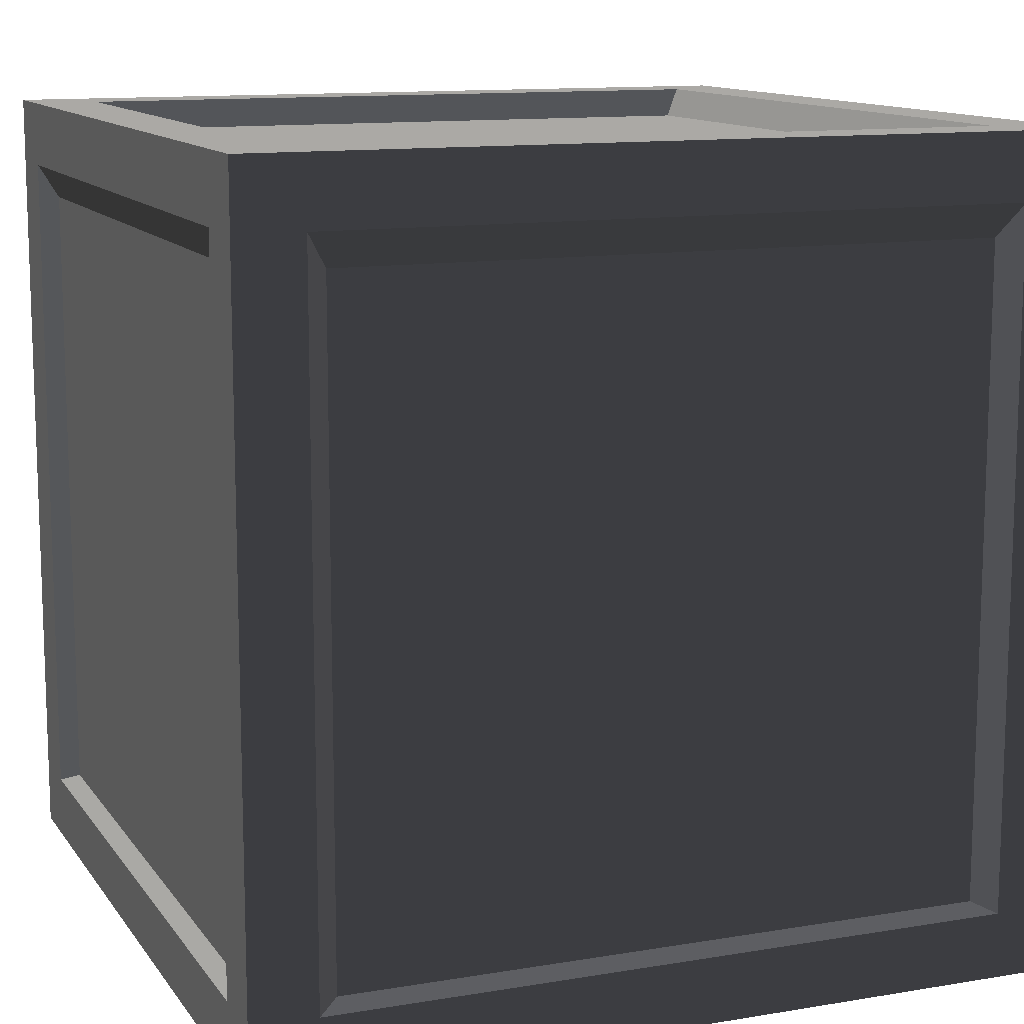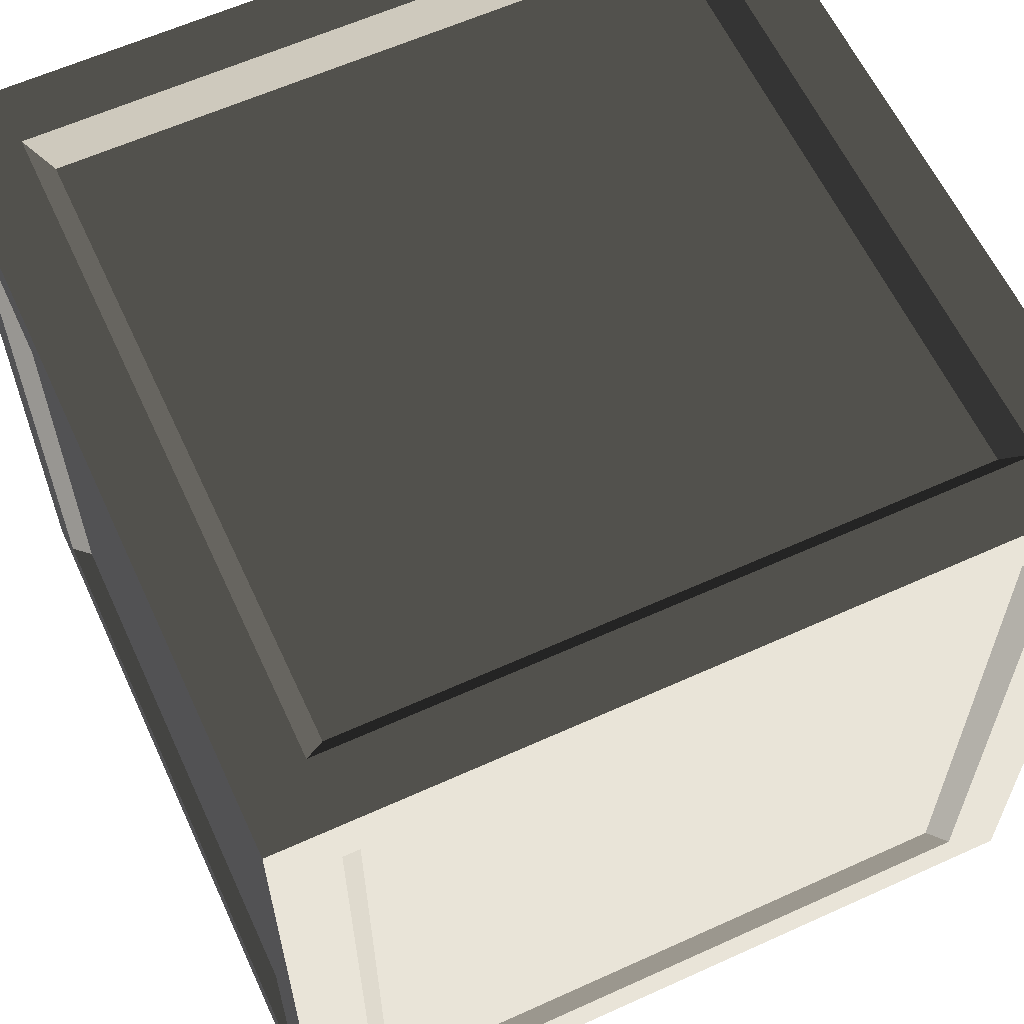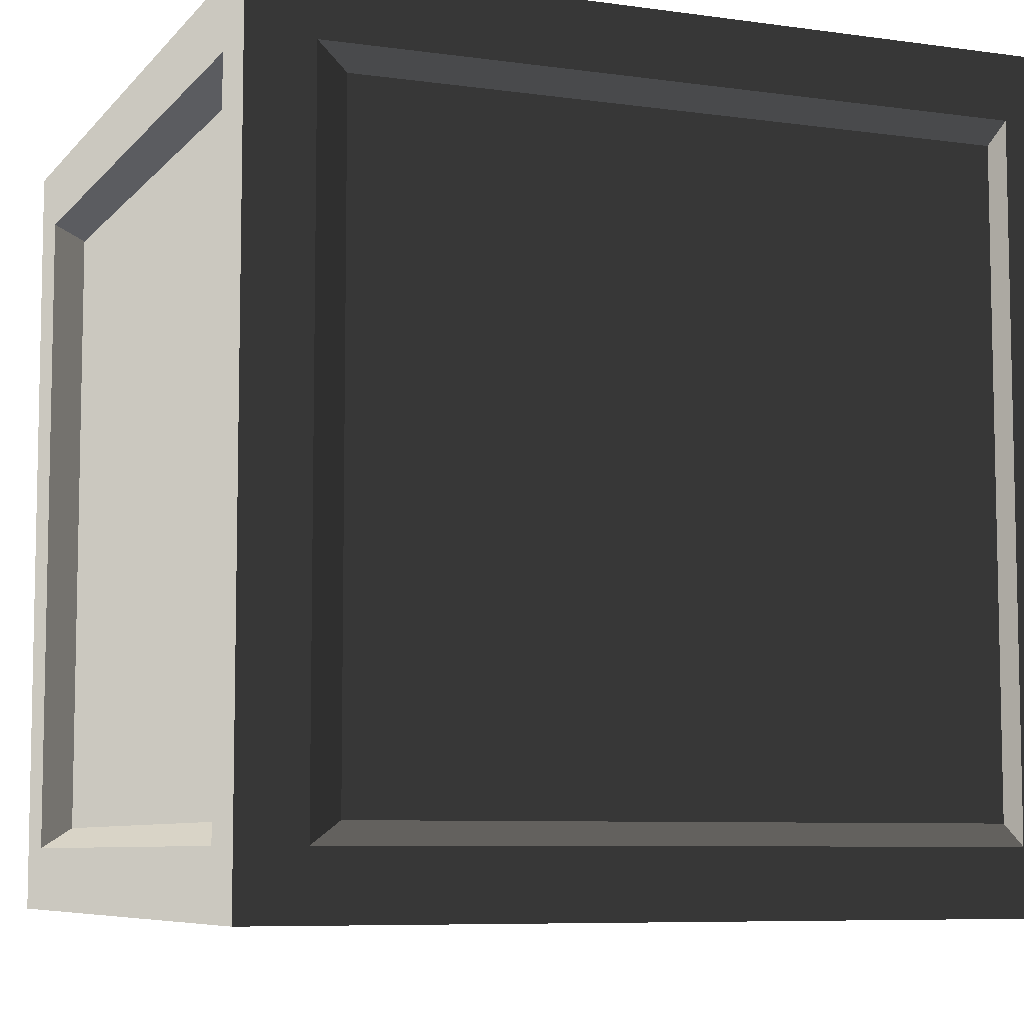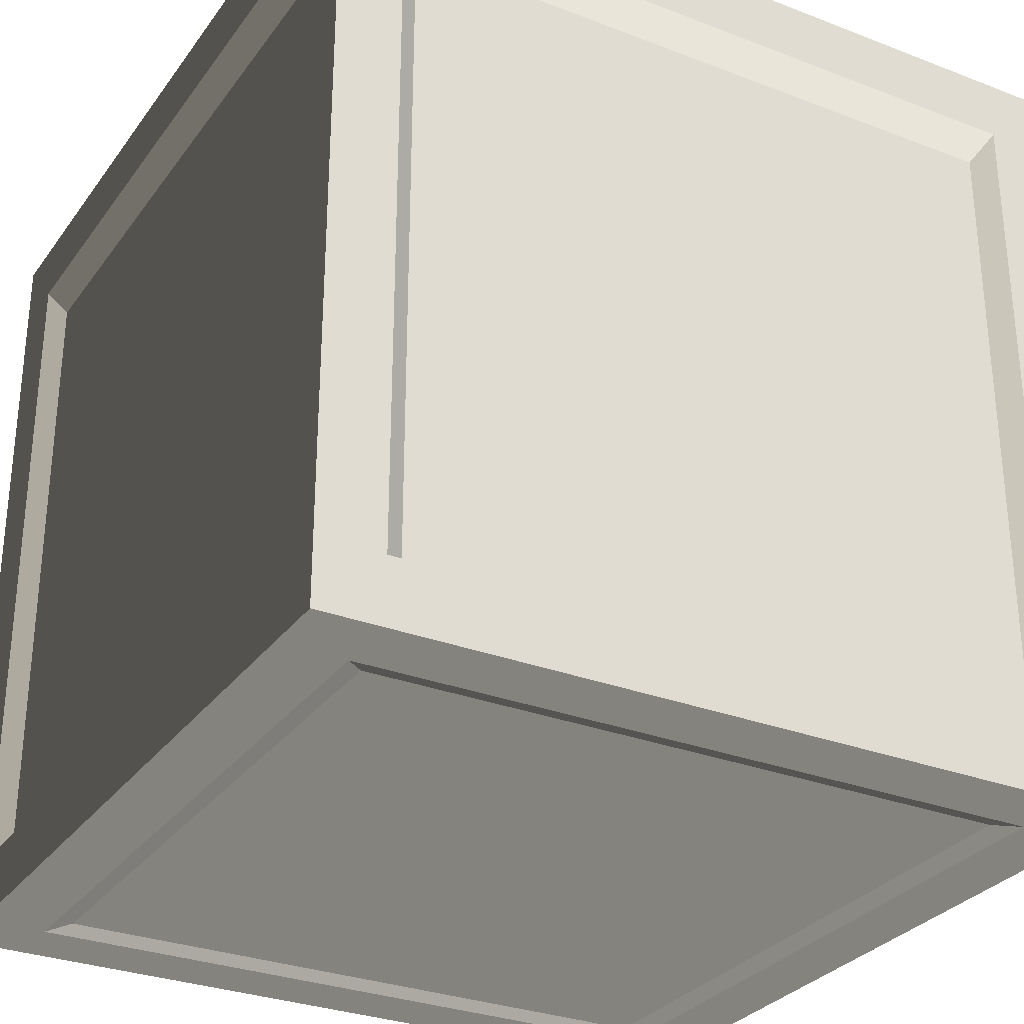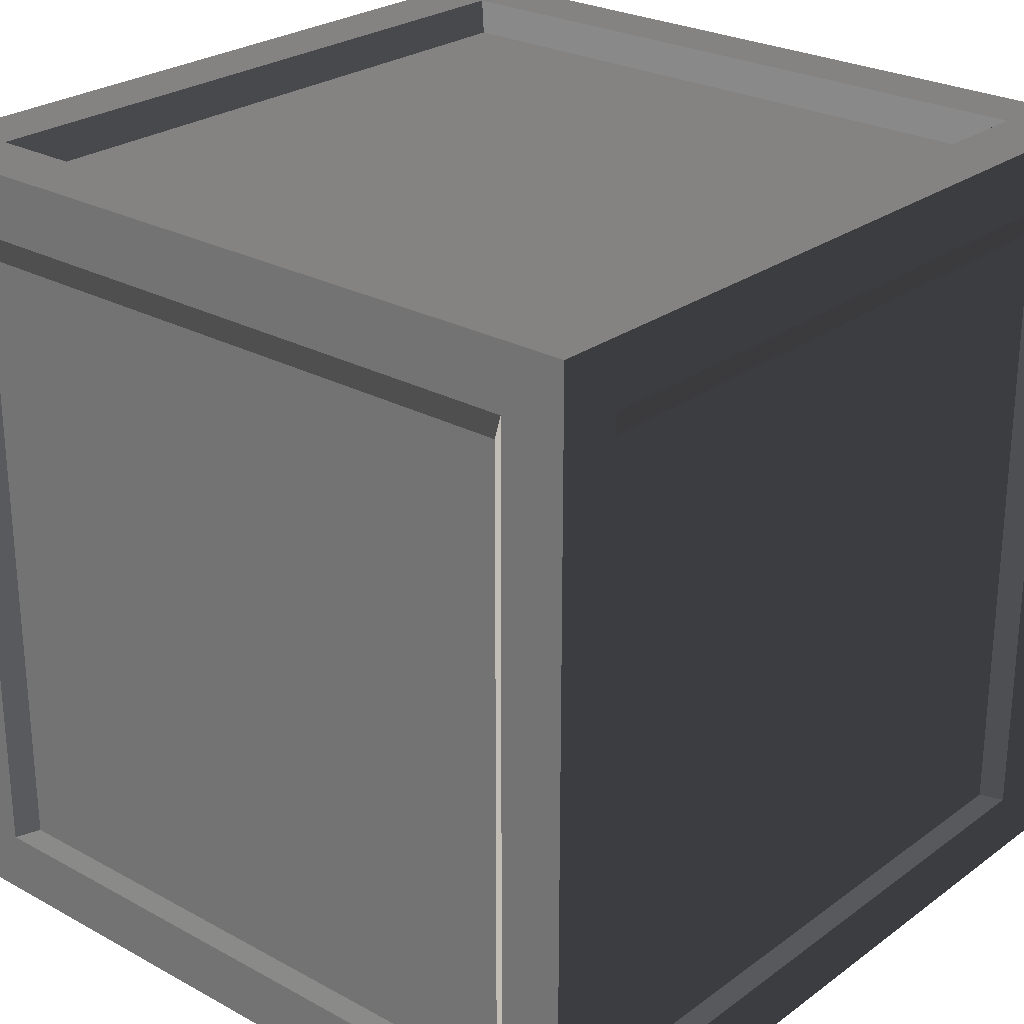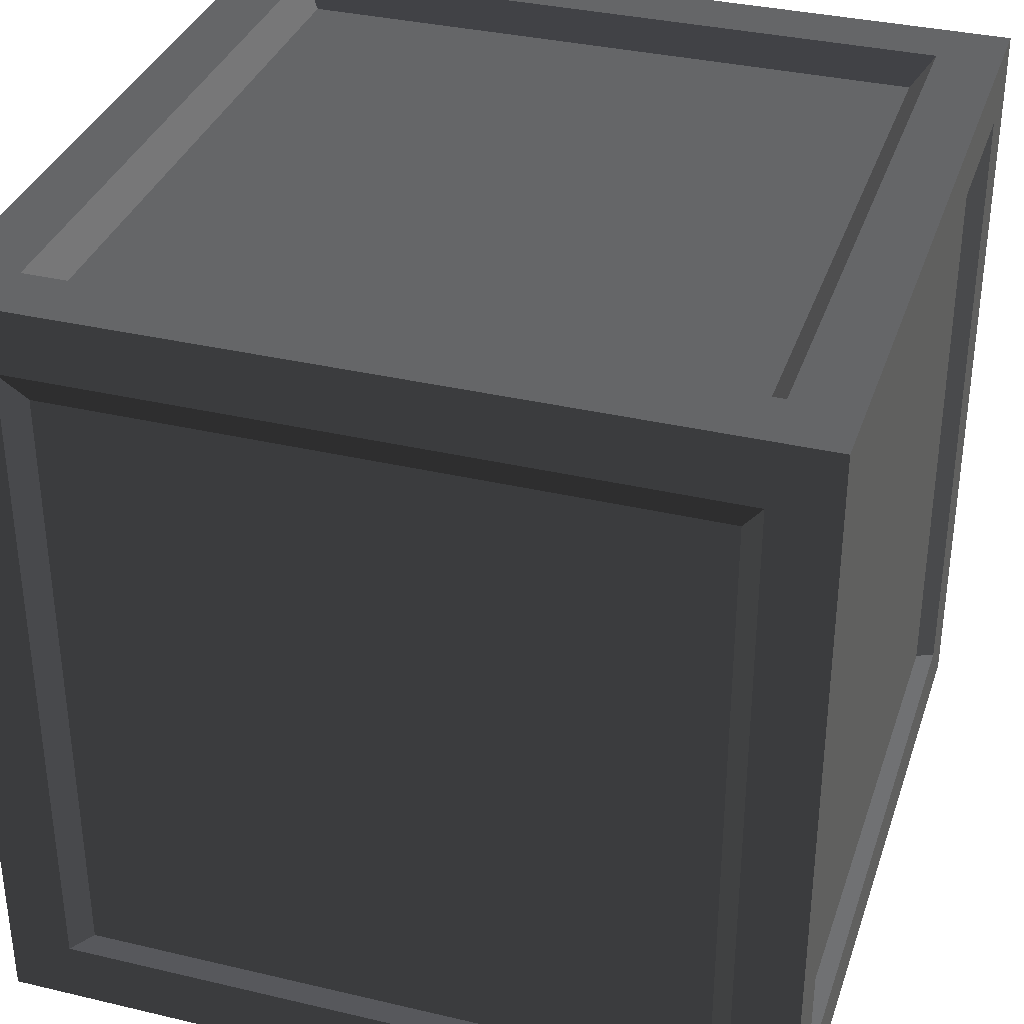
<metadata>
{"format":"obj","ext":"obj","renderer":"f3d","projection":"perspective","resolution":1024,"background":"white","views":[{"elev":12.1,"azim":68.3,"up":"+Z"},{"elev":61.1,"azim":-114.8,"up":"+Z"},{"elev":-7.4,"azim":68.2,"up":"+Y"},{"elev":-30.1,"azim":-29.3,"up":"+Z"},{"elev":25.8,"azim":41.0,"up":"+Z"},{"elev":34.6,"azim":107.6,"up":"+Z"}]}
</metadata>
<code>
v 0.3151 0.3151 0.005382
v -0.3151 0.3151 0.005384
v -0.3151 -0.3151 0.005384
v 0.3151 -0.3151 0.005382
v -0.3151 0.3151 0.7721
v 0.3151 0.3151 0.7721
v 0.3151 -0.3151 0.7721
v -0.3151 -0.3151 0.7721
v 0.3151 -0.3833 0.7038
v 0.3151 -0.3833 0.07361
v -0.3151 -0.3833 0.07361
v -0.3151 -0.3833 0.7038
v 0.3833 0.3151 0.7038
v 0.3833 0.3151 0.07361
v 0.3833 -0.3151 0.07361
v 0.3833 -0.3151 0.7038
v -0.3151 0.3833 0.7038
v -0.3151 0.3833 0.07361
v 0.3151 0.3833 0.07361
v 0.3151 0.3833 0.7038
v -0.3833 -0.3151 0.7038
v -0.3833 -0.3151 0.07361
v -0.3833 0.3151 0.07361
v -0.3833 0.3151 0.7038
v 0.336 0.4 -1.923e-07
v -0.336 0.4 1.923e-07
v -0.336 0.336 1.923e-07
v 0.336 0.336 -1.923e-07
v -0.336 -0.4 1.923e-07
v 0.336 -0.4 -1.923e-07
v 0.336 -0.336 -1.923e-07
v -0.336 -0.336 1.923e-07
v -0.336 0.4 0.8
v 0.336 0.4 0.8
v 0.336 0.336 0.8
v -0.336 0.336 0.8
v 0.336 -0.4 0.8
v -0.336 -0.4 0.8
v -0.336 -0.336 0.8
v 0.336 -0.336 0.8
v 0.4 0.4 0.736
v 0.4 0.4 0.064
v 0.4 0.336 0.064
v 0.4 0.336 0.736
v 0.4 -0.4 0.064
v 0.4 -0.4 0.736
v 0.4 -0.336 0.736
v 0.4 -0.336 0.064
v -0.4 -0.4 0.736
v -0.4 -0.4 0.064
v -0.4 -0.336 0.064
v -0.4 -0.336 0.736
v -0.4 0.4 0.064
v -0.4 0.4 0.736
v -0.4 0.336 0.736
v -0.4 0.336 0.064
v 0.4 0.336 -1.864e-06
v 0.336 0.336 -1.923e-07
v 0.336 -0.336 -1.923e-07
v 0.4 -0.336 -1.864e-06
v 0.4 0.4 -1.864e-06
v 0.336 0.4 -1.923e-07
v 0.336 -0.4 -1.923e-07
v 0.4 -0.4 -1.864e-06
v -0.4 -0.336 1.864e-06
v -0.336 -0.336 1.923e-07
v -0.336 0.336 1.923e-07
v -0.4 0.336 1.864e-06
v -0.336 0.4 1.923e-07
v -0.4 0.4 1.864e-06
v -0.4 -0.4 1.864e-06
v -0.336 -0.4 1.923e-07
v -0.4 0.336 0.8
v -0.336 0.336 0.8
v -0.336 -0.336 0.8
v -0.4 -0.336 0.8
v -0.4 0.4 0.8
v -0.336 0.4 0.8
v -0.336 -0.4 0.8
v -0.4 -0.4 0.8
v 0.4 -0.336 0.8
v 0.336 -0.336 0.8
v 0.336 0.336 0.8
v 0.4 0.336 0.8
v 0.336 0.4 0.8
v 0.4 0.4 0.8
v 0.4 -0.4 0.8
v 0.336 -0.4 0.8
v 0.4 -0.4 0.736
v 0.4 -0.4 0.064
v 0.336 -0.4 0.064
v 0.336 -0.4 0.736
v 0.4 -0.4 0.8
v 0.336 -0.4 0.8
v 0.336 -0.4 -1.923e-07
v 0.4 -0.4 -1.864e-06
v -0.4 -0.4 0.064
v -0.4 -0.4 0.736
v -0.336 -0.4 0.736
v -0.336 -0.4 0.064
v -0.4 -0.4 1.864e-06
v -0.336 -0.4 1.923e-07
v -0.336 -0.4 0.8
v -0.4 -0.4 0.8
v -0.4 0.4 0.736
v -0.4 0.4 0.064
v -0.336 0.4 0.064
v -0.336 0.4 0.736
v -0.4 0.4 0.8
v -0.336 0.4 0.8
v -0.336 0.4 1.923e-07
v -0.4 0.4 1.864e-06
v 0.4 0.4 0.064
v 0.4 0.4 0.736
v 0.336 0.4 0.736
v 0.336 0.4 0.064
v 0.4 0.4 -1.864e-06
v 0.336 0.4 -1.923e-07
v 0.336 0.4 0.8
v 0.4 0.4 0.8
v 0.336 -0.4 0.8
v 0.336 -0.4 0.736
v -0.336 -0.4 0.736
v -0.336 -0.4 0.8
v -0.336 -0.4 1.923e-07
v -0.336 -0.4 0.064
v 0.336 -0.4 0.064
v 0.336 -0.4 -1.923e-07
v 0.4 0.336 0.8
v 0.4 0.336 0.736
v 0.4 -0.336 0.736
v 0.4 -0.336 0.8
v 0.4 0.4 0.8
v 0.4 0.4 0.736
v 0.4 -0.4 0.736
v 0.4 -0.4 0.8
v 0.4 -0.336 -1.864e-06
v 0.4 -0.336 0.064
v 0.4 0.336 0.064
v 0.4 0.336 -1.864e-06
v 0.4 0.4 0.064
v 0.4 0.4 -1.864e-06
v 0.4 -0.4 -1.864e-06
v 0.4 -0.4 0.064
v -0.336 0.4 0.8
v -0.336 0.4 0.736
v 0.336 0.4 0.736
v 0.336 0.4 0.8
v 0.336 0.4 -1.923e-07
v 0.336 0.4 0.064
v -0.336 0.4 0.064
v -0.336 0.4 1.923e-07
v -0.4 -0.336 0.8
v -0.4 -0.336 0.736
v -0.4 0.336 0.736
v -0.4 0.336 0.8
v -0.4 -0.4 0.8
v -0.4 -0.4 0.736
v -0.4 0.4 0.736
v -0.4 0.4 0.8
v -0.4 0.336 1.864e-06
v -0.4 0.336 0.064
v -0.4 -0.336 0.064
v -0.4 -0.336 1.864e-06
v -0.4 -0.4 0.064
v -0.4 -0.4 1.864e-06
v -0.4 0.4 1.864e-06
v -0.4 0.4 0.064
v -0.336 0.336 1.923e-07
v -0.3151 0.3151 0.005384
v 0.3151 0.3151 0.005382
v 0.336 0.336 -1.923e-07
v 0.336 0.336 -1.923e-07
v 0.3151 0.3151 0.005382
v 0.3151 -0.3151 0.005382
v 0.336 -0.336 -1.923e-07
v 0.336 -0.336 -1.923e-07
v 0.3151 -0.3151 0.005382
v -0.3151 -0.3151 0.005384
v -0.336 -0.336 1.923e-07
v -0.336 -0.336 1.923e-07
v -0.3151 -0.3151 0.005384
v -0.3151 0.3151 0.005384
v -0.336 0.336 1.923e-07
v 0.336 0.336 0.8
v 0.3151 0.3151 0.7721
v -0.3151 0.3151 0.7721
v -0.336 0.336 0.8
v -0.336 0.336 0.8
v -0.3151 0.3151 0.7721
v -0.3151 -0.3151 0.7721
v -0.336 -0.336 0.8
v -0.336 -0.336 0.8
v -0.3151 -0.3151 0.7721
v 0.3151 -0.3151 0.7721
v 0.336 -0.336 0.8
v 0.336 -0.336 0.8
v 0.3151 -0.3151 0.7721
v 0.3151 0.3151 0.7721
v 0.336 0.336 0.8
v 0.336 -0.4 0.064
v 0.3151 -0.3833 0.07361
v 0.3151 -0.3833 0.7038
v 0.336 -0.4 0.736
v 0.336 -0.4 0.736
v 0.3151 -0.3833 0.7038
v -0.3151 -0.3833 0.7038
v -0.336 -0.4 0.736
v -0.336 -0.4 0.736
v -0.3151 -0.3833 0.7038
v -0.3151 -0.3833 0.07361
v -0.336 -0.4 0.064
v -0.336 -0.4 0.064
v -0.3151 -0.3833 0.07361
v 0.3151 -0.3833 0.07361
v 0.336 -0.4 0.064
v 0.4 0.336 0.064
v 0.3833 0.3151 0.07361
v 0.3833 0.3151 0.7038
v 0.4 0.336 0.736
v 0.4 0.336 0.736
v 0.3833 0.3151 0.7038
v 0.3833 -0.3151 0.7038
v 0.4 -0.336 0.736
v 0.4 -0.336 0.736
v 0.3833 -0.3151 0.7038
v 0.3833 -0.3151 0.07361
v 0.4 -0.336 0.064
v 0.4 -0.336 0.064
v 0.3833 -0.3151 0.07361
v 0.3833 0.3151 0.07361
v 0.4 0.336 0.064
v -0.336 0.4 0.064
v -0.3151 0.3833 0.07361
v -0.3151 0.3833 0.7038
v -0.336 0.4 0.736
v -0.336 0.4 0.736
v -0.3151 0.3833 0.7038
v 0.3151 0.3833 0.7038
v 0.336 0.4 0.736
v 0.336 0.4 0.736
v 0.3151 0.3833 0.7038
v 0.3151 0.3833 0.07361
v 0.336 0.4 0.064
v 0.336 0.4 0.064
v 0.3151 0.3833 0.07361
v -0.3151 0.3833 0.07361
v -0.336 0.4 0.064
v -0.4 -0.336 0.064
v -0.3833 -0.3151 0.07361
v -0.3833 -0.3151 0.7038
v -0.4 -0.336 0.736
v -0.4 -0.336 0.736
v -0.3833 -0.3151 0.7038
v -0.3833 0.3151 0.7038
v -0.4 0.336 0.736
v -0.4 0.336 0.736
v -0.3833 0.3151 0.7038
v -0.3833 0.3151 0.07361
v -0.4 0.336 0.064
v -0.4 0.336 0.064
v -0.3833 0.3151 0.07361
v -0.3833 -0.3151 0.07361
v -0.4 -0.336 0.064
g Box_01_(2)_7060_30
f 1 3 2
f 1 4 3
f 5 7 6
f 5 8 7
f 9 11 10
f 9 12 11
f 13 15 14
f 13 16 15
f 17 19 18
f 17 20 19
f 21 23 22
f 21 24 23
f 25 27 26
f 25 28 27
f 29 31 30
f 29 32 31
f 33 35 34
f 33 36 35
f 37 39 38
f 37 40 39
f 41 43 42
f 41 44 43
f 45 47 46
f 45 48 47
f 49 51 50
f 49 52 51
f 53 55 54
f 53 56 55
f 57 59 58
f 57 60 59
f 61 57 58
f 61 58 62
f 60 63 59
f 60 64 63
f 65 67 66
f 65 68 67
f 68 69 67
f 68 70 69
f 71 65 66
f 71 66 72
f 73 75 74
f 73 76 75
f 77 73 74
f 77 74 78
f 76 79 75
f 76 80 79
f 81 83 82
f 81 84 83
f 84 85 83
f 84 86 85
f 87 81 82
f 87 82 88
f 89 91 90
f 89 92 91
f 93 92 89
f 93 94 92
f 95 90 91
f 95 96 90
f 97 99 98
f 97 100 99
f 101 100 97
f 101 102 100
f 103 98 99
f 103 104 98
f 105 107 106
f 105 108 107
f 109 108 105
f 109 110 108
f 111 106 107
f 111 112 106
f 113 115 114
f 113 116 115
f 117 116 113
f 117 118 116
f 119 114 115
f 119 120 114
f 121 123 122
f 121 124 123
f 125 127 126
f 125 128 127
f 129 131 130
f 129 132 131
f 133 129 130
f 133 130 134
f 132 135 131
f 132 136 135
f 137 139 138
f 137 140 139
f 140 141 139
f 140 142 141
f 143 137 138
f 143 138 144
f 145 147 146
f 145 148 147
f 149 151 150
f 149 152 151
f 153 155 154
f 153 156 155
f 157 153 154
f 157 154 158
f 156 159 155
f 156 160 159
f 161 163 162
f 161 164 163
f 164 165 163
f 164 166 165
f 167 161 162
f 167 162 168
f 169 171 170
f 169 172 171
f 173 175 174
f 173 176 175
f 177 179 178
f 177 180 179
f 181 183 182
f 181 184 183
f 185 187 186
f 185 188 187
f 189 191 190
f 189 192 191
f 193 195 194
f 193 196 195
f 197 199 198
f 197 200 199
f 201 203 202
f 201 204 203
f 205 207 206
f 205 208 207
f 209 211 210
f 209 212 211
f 213 215 214
f 213 216 215
f 217 219 218
f 217 220 219
f 221 223 222
f 221 224 223
f 225 227 226
f 225 228 227
f 229 231 230
f 229 232 231
f 233 235 234
f 233 236 235
f 237 239 238
f 237 240 239
f 241 243 242
f 241 244 243
f 245 247 246
f 245 248 247
f 249 251 250
f 249 252 251
f 253 255 254
f 253 256 255
f 257 259 258
f 257 260 259
f 261 263 262
f 261 264 263

</code>
